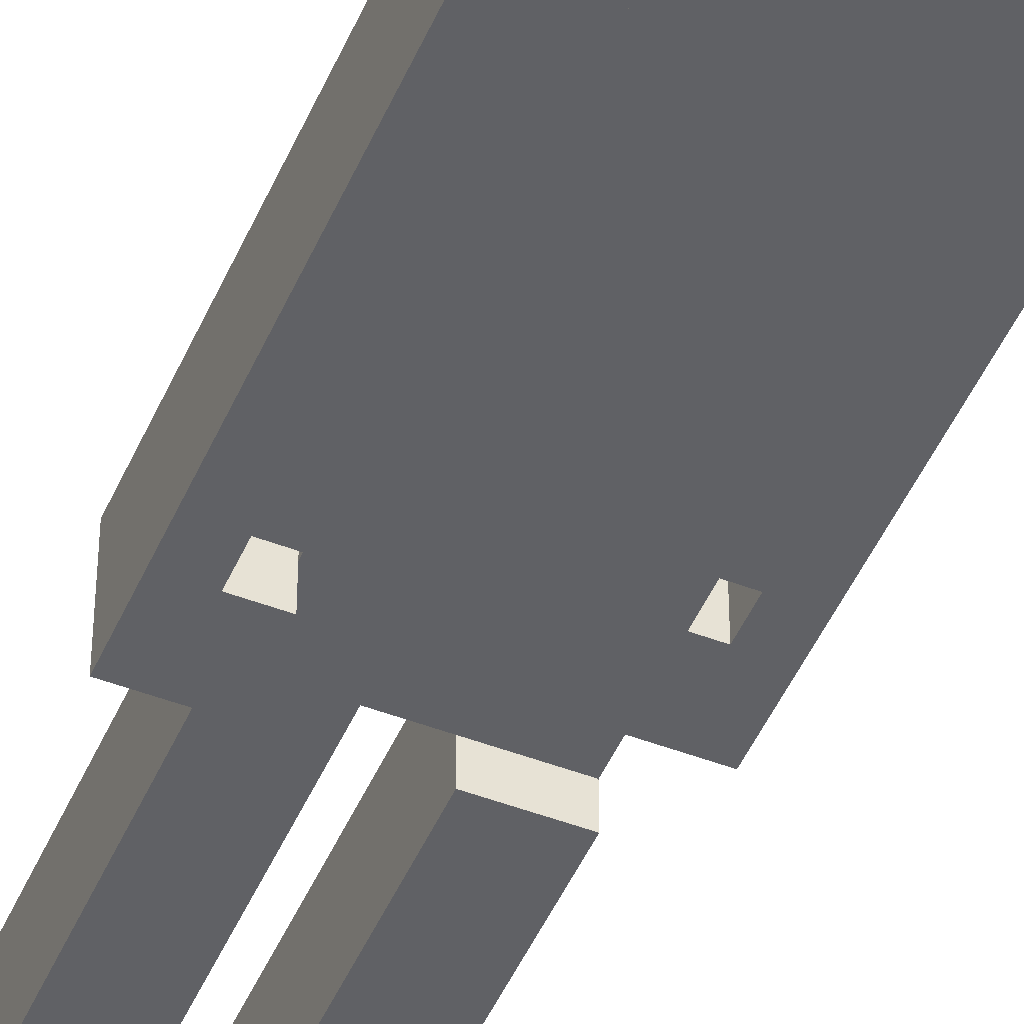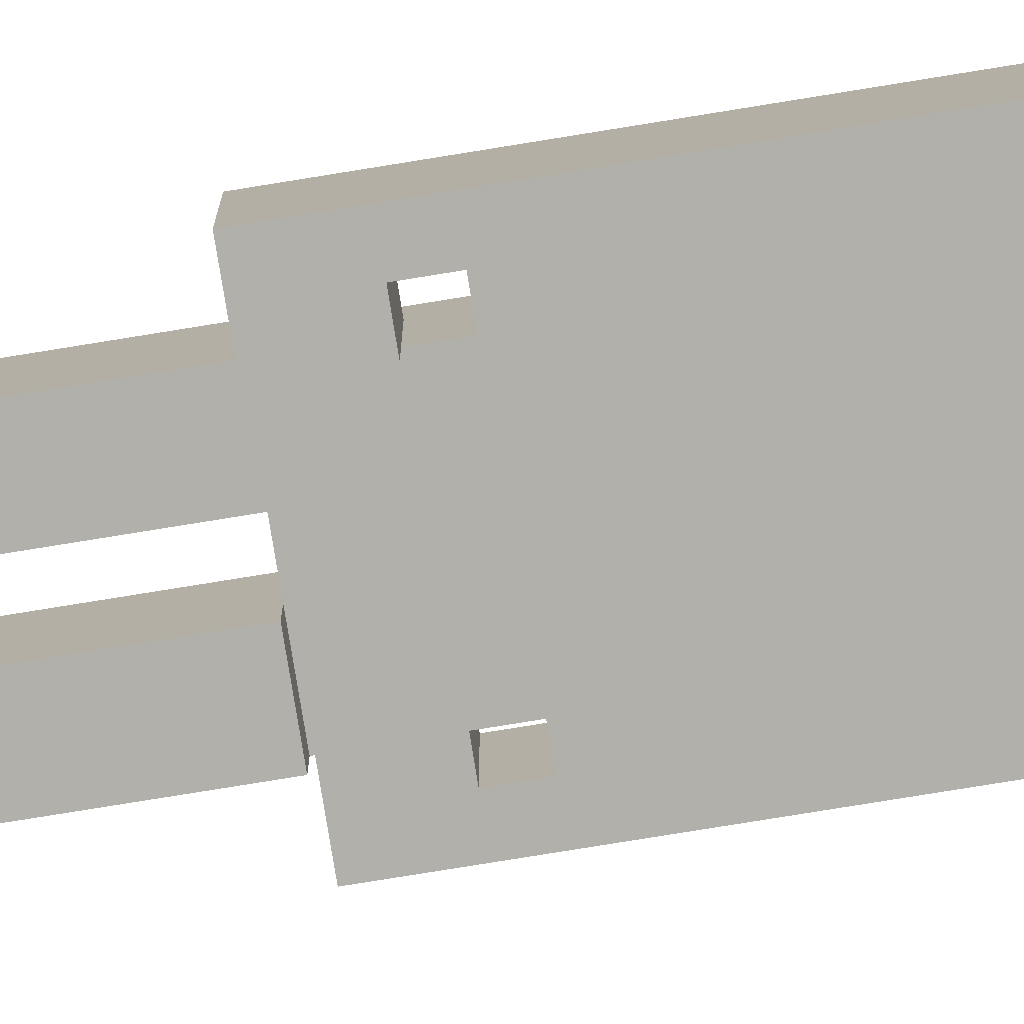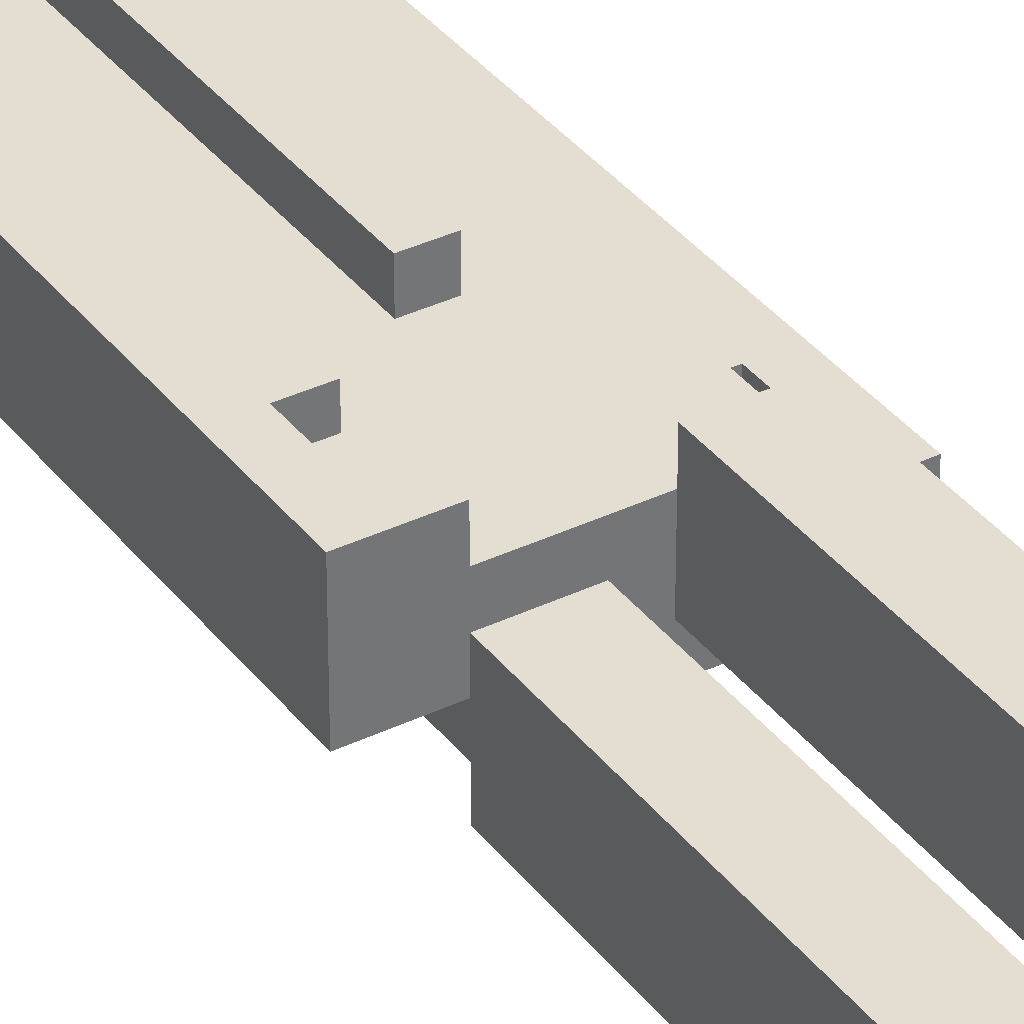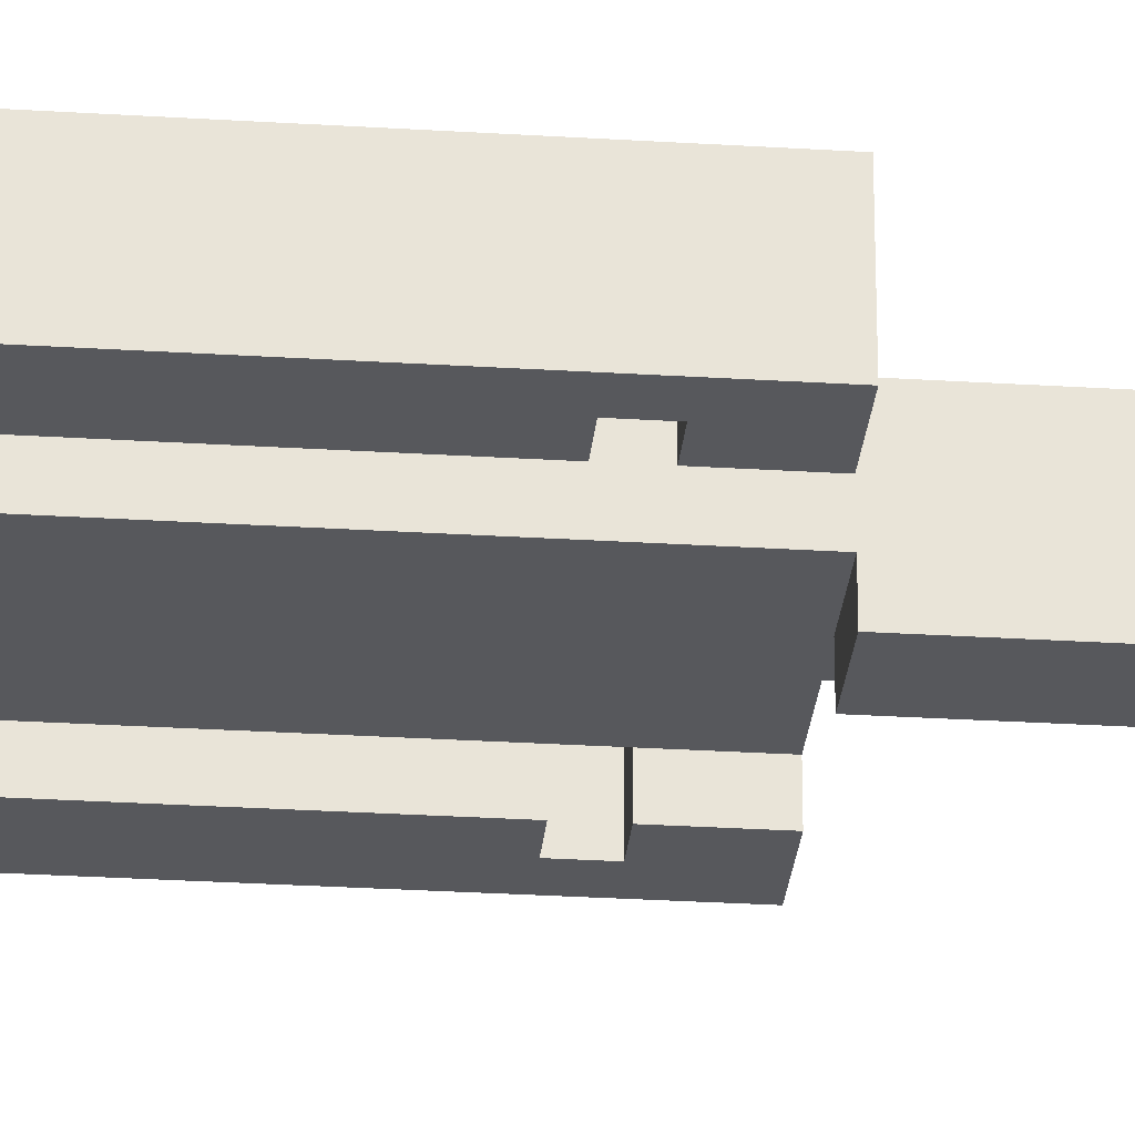
<metadata>
{"format":"obj","ext":"obj","renderer":"f3d","projection":"perspective","resolution":1024,"background":"white","views":[{"elev":-48.5,"azim":156.9,"up":"+Z"},{"elev":-78.4,"azim":99.2,"up":"+Z"},{"elev":36.0,"azim":-32.3,"up":"+Z"},{"elev":-28.4,"azim":-95.4,"up":"+Z"}]}
</metadata>
<code>
g Tony_Ethn3_Walking1
v -4.5 18 3
v -4.5 18 -0
v -4.5 21 3
v -4.5 21 -0
v -4.5 34 3
v -4.5 34 -0
v -3.5 38 -0
v -3.5 38 -3
v -3.5 39 2
v -3.5 39 -0
v -3.5 41 2
v -3.5 41 -3
v -2.5 0 1
v -2.5 0 -2
v -2.5 1 1
v -2.5 1 -0
v -2.5 2 1
v -2.5 2 -0
v -2.5 2 -2
v -2.5 18 1
v -2.5 18 -0
v -2.5 18 -1
v -2.5 18 -2
v -2.5 20 2
v -2.5 20 1
v -2.5 20 -0
v -2.5 21 2
v -2.5 21 1
v -2.5 21 -0
v -2.5 21 -1
v -2.5 22 -0
v -2.5 22 -1
v -2.5 31 -0
v -2.5 34 -0
v -2.5 34 -1
v -2.5 36 3
v -2.5 36 -2
v -2.5 38 -0
v -2.5 38 -2
v -2.5 39 3
v -2.5 39 2
v -2.5 39 -0
v -2.5 41 3
v -2.5 41 2
v -2.5 41 -2
v -2.5 42 2
v -2.5 42 -2
v -1.5 34 1
v -1.5 34 -0
v -1.5 35 1
v -1.5 35 -0
v -0.5 23 3
v -0.5 23 2
v -0.5 34 3
v -0.5 34 2
v -0.5 34 1
v -0.5 34 -0
v -0.5 34 -1
v -0.5 35 2
v -0.5 35 1
v -0.5 35 -0
v -0.5 35 -1
v -0.5 36 1
v -0.5 36 -0
v 0.5 0 3
v 0.5 0 -0
v 0.5 1 3
v 0.5 1 2
v 0.5 2 3
v 0.5 2 2
v 0.5 2 -0
v 0.5 18 3
v 0.5 18 2
v 0.5 18 -0
v 2.5 18 -1
v 2.5 18 -2
v 2.5 20 -1
v 2.5 20 -2
v 2.5 21 -1
v 2.5 21 -2
v 2.5 22 -1
v 2.5 31 -1
v 2.5 31 -2
v 2.5 34 -1
v 2.5 34 -2
v 3.5 20 1
v 3.5 20 -2
v 3.5 21 1
v 3.5 21 -0
v 3.5 21 -1
v 3.5 21 -2
v -3.5 20 3
v -3.5 20 -0
v -3.5 21 3
v -3.5 21 2
v -3.5 21 1
v -3.5 21 -0
v -2.5 18 3
v -2.5 18 2
v -2.5 20 3
v -2.5 20 2
v -2.5 21 3
v -2.5 21 2
v -2.5 22 2
v -2.5 31 3
v -2.5 31 2
v -2.5 34 3
v -2.5 34 2
v -0.5 0 1
v -0.5 0 -2
v -0.5 1 1
v -0.5 1 -0
v -0.5 2 1
v -0.5 2 -0
v -0.5 2 -2
v -0.5 18 1
v -0.5 18 -1
v -0.5 18 -2
v 0.5 23 3
v 0.5 23 2
v 0.5 34 3
v 0.5 34 2
v 0.5 34 1
v 0.5 34 -0
v 0.5 34 -1
v 0.5 35 2
v 0.5 35 1
v 0.5 35 -0
v 0.5 35 -1
v 0.5 36 1
v 0.5 36 -0
v 1.5 34 1
v 1.5 34 -0
v 1.5 35 1
v 1.5 35 -0
v 2.5 0 3
v 2.5 0 -0
v 2.5 1 3
v 2.5 1 2
v 2.5 2 3
v 2.5 2 2
v 2.5 2 -0
v 2.5 18 3
v 2.5 18 2
v 2.5 18 1
v 2.5 18 -0
v 2.5 20 1
v 2.5 20 -1
v 2.5 21 2
v 2.5 21 1
v 2.5 21 -0
v 2.5 21 -1
v 2.5 22 2
v 2.5 22 1
v 2.5 31 1
v 2.5 34 2
v 2.5 34 1
v 2.5 36 3
v 2.5 36 -2
v 2.5 38 -0
v 2.5 38 -2
v 2.5 39 3
v 2.5 39 2
v 2.5 39 -0
v 2.5 41 3
v 2.5 41 2
v 2.5 41 -2
v 2.5 42 2
v 2.5 42 -2
v 3.5 38 -0
v 3.5 38 -3
v 3.5 39 2
v 3.5 39 -0
v 3.5 41 2
v 3.5 41 -3
v 4.5 18 1
v 4.5 18 -2
v 4.5 21 1
v 4.5 21 -2
v 4.5 34 1
v 4.5 34 -2
v -4.5 18 3
v -4.5 21 3
v -4.5 34 3
v -3.5 20 3
v -3.5 21 3
v -3.5 31 3
v -2.5 18 3
v -2.5 20 3
v -2.5 21 3
v -2.5 31 3
v -2.5 34 3
v -2.5 36 3
v -2.5 39 3
v -2.5 41 3
v -1.5 38 3
v -1.5 39 3
v -1.5 40 3
v -0.5 23 3
v -0.5 34 3
v -0.5 38 3
v -0.5 39 3
v -0.5 40 3
v 0.5 0 3
v 0.5 1 3
v 0.5 2 3
v 0.5 18 3
v 0.5 23 3
v 0.5 34 3
v 0.5 38 3
v 0.5 39 3
v 0.5 40 3
v 1.5 2 3
v 1.5 18 3
v 1.5 38 3
v 1.5 39 3
v 1.5 40 3
v 2.5 0 3
v 2.5 1 3
v 2.5 2 3
v 2.5 18 3
v 2.5 36 3
v 2.5 39 3
v 2.5 41 3
v -3.5 39 2
v -3.5 41 2
v -2.5 18 2
v -2.5 20 2
v -2.5 21 2
v -2.5 22 2
v -2.5 31 2
v -2.5 34 2
v -2.5 39 2
v -2.5 41 2
v -2.5 42 2
v -1.5 18 2
v -1.5 21 2
v -0.5 23 2
v -0.5 34 2
v -0.5 35 2
v 0.5 1 2
v 0.5 2 2
v 0.5 18 2
v 0.5 23 2
v 0.5 34 2
v 0.5 35 2
v 1.5 2 2
v 1.5 18 2
v 2.5 1 2
v 2.5 2 2
v 2.5 18 2
v 2.5 21 2
v 2.5 22 2
v 2.5 34 2
v 2.5 39 2
v 2.5 41 2
v 2.5 42 2
v 3.5 39 2
v 3.5 41 2
v -2.5 0 1
v -2.5 1 1
v -2.5 2 1
v -2.5 18 1
v -1.5 2 1
v -1.5 18 1
v -1.5 34 1
v -1.5 35 1
v -0.5 0 1
v -0.5 1 1
v -0.5 2 1
v -0.5 18 1
v -0.5 34 1
v -0.5 35 1
v -0.5 36 1
v 0.5 34 1
v 0.5 35 1
v 0.5 36 1
v 1.5 34 1
v 1.5 35 1
v 2.5 18 1
v 2.5 20 1
v 2.5 21 1
v 2.5 22 1
v 2.5 31 1
v 2.5 34 1
v 3.5 20 1
v 3.5 21 1
v 3.5 31 1
v 4.5 18 1
v 4.5 21 1
v 4.5 34 1
v -3.5 38 -0
v -3.5 39 -0
v -2.5 1 -0
v -2.5 2 -0
v -2.5 38 -0
v -2.5 39 -0
v -1.5 2 -0
v -0.5 1 -0
v -0.5 2 -0
v 2.5 38 -0
v 2.5 39 -0
v 3.5 38 -0
v 3.5 39 -0
v -4.5 18 -0
v -4.5 21 -0
v -4.5 34 -0
v -3.5 20 -0
v -3.5 21 -0
v -3.5 31 -0
v -2.5 18 -0
v -2.5 20 -0
v -2.5 21 -0
v -2.5 22 -0
v -2.5 31 -0
v -2.5 34 -0
v -1.5 34 -0
v -1.5 35 -0
v -0.5 34 -0
v -0.5 35 -0
v -0.5 36 -0
v 0.5 0 -0
v 0.5 2 -0
v 0.5 18 -0
v 0.5 34 -0
v 0.5 35 -0
v 0.5 36 -0
v 1.5 34 -0
v 1.5 35 -0
v 2.5 0 -0
v 2.5 2 -0
v 2.5 18 -0
v -2.5 18 -1
v -2.5 21 -1
v -2.5 22 -1
v -2.5 34 -1
v -0.5 18 -1
v -0.5 34 -1
v -0.5 35 -1
v 0.5 34 -1
v 0.5 35 -1
v 2.5 18 -1
v 2.5 20 -1
v 2.5 21 -1
v 2.5 22 -1
v 2.5 31 -1
v 2.5 34 -1
v -2.5 0 -2
v -2.5 2 -2
v -2.5 18 -2
v -2.5 36 -2
v -2.5 38 -2
v -2.5 41 -2
v -2.5 42 -2
v -0.5 0 -2
v -0.5 2 -2
v -0.5 18 -2
v 2.5 18 -2
v 2.5 20 -2
v 2.5 21 -2
v 2.5 31 -2
v 2.5 34 -2
v 2.5 36 -2
v 2.5 38 -2
v 2.5 41 -2
v 2.5 42 -2
v 3.5 20 -2
v 3.5 21 -2
v 3.5 31 -2
v 4.5 18 -2
v 4.5 21 -2
v 4.5 34 -2
v -3.5 38 -3
v -3.5 41 -3
v 3.5 38 -3
v 3.5 41 -3
v 0.5 0 3
v 2.5 0 3
v -2.5 0 1
v -0.5 0 1
v 0.5 0 -0
v 2.5 0 -0
v -2.5 0 -2
v -0.5 0 -2
v 0.5 2 3
v 1.5 2 3
v 2.5 2 3
v 0.5 2 2
v 1.5 2 2
v 2.5 2 2
v -2.5 2 1
v -1.5 2 1
v -0.5 2 1
v -2.5 2 -0
v -1.5 2 -0
v -0.5 2 -0
v -4.5 18 3
v -2.5 18 3
v -2.5 18 2
v -1.5 18 2
v 0.5 18 2
v -2.5 18 1
v -1.5 18 1
v -0.5 18 1
v 2.5 18 1
v 4.5 18 1
v -4.5 18 -0
v -2.5 18 -0
v 0.5 18 -0
v 2.5 18 -0
v -0.5 18 -1
v 2.5 18 -1
v 2.5 18 -2
v 4.5 18 -2
v -3.5 21 3
v -2.5 21 3
v -3.5 21 2
v -2.5 21 2
v -3.5 21 1
v -2.5 21 1
v 2.5 21 1
v 3.5 21 1
v -3.5 21 -0
v -2.5 21 -0
v 2.5 21 -0
v 3.5 21 -0
v 2.5 21 -1
v 3.5 21 -1
v 2.5 21 -2
v 3.5 21 -2
v -0.5 23 3
v 0.5 23 3
v -0.5 23 2
v 0.5 23 2
v -2.5 36 3
v 2.5 36 3
v -0.5 36 1
v 0.5 36 1
v -0.5 36 -0
v 0.5 36 -0
v -2.5 36 -2
v 2.5 36 -2
v -3.5 38 -0
v -2.5 38 -0
v 2.5 38 -0
v 3.5 38 -0
v -2.5 38 -2
v 2.5 38 -2
v -3.5 38 -3
v 3.5 38 -3
v -3.5 39 2
v -2.5 39 2
v 2.5 39 2
v 3.5 39 2
v -3.5 39 -0
v -2.5 39 -0
v 2.5 39 -0
v 3.5 39 -0
v 0.5 1 3
v 2.5 1 3
v 0.5 1 2
v 2.5 1 2
v -2.5 1 1
v -0.5 1 1
v -2.5 1 -0
v -0.5 1 -0
v 0.5 18 3
v 1.5 18 3
v 2.5 18 3
v 0.5 18 2
v 1.5 18 2
v 2.5 18 2
v -2.5 18 -1
v -0.5 18 -1
v -2.5 18 -2
v -0.5 18 -2
v -3.5 20 3
v -2.5 20 3
v -2.5 20 2
v -2.5 20 1
v 2.5 20 1
v 3.5 20 1
v -3.5 20 -0
v -2.5 20 -0
v 2.5 20 -1
v 2.5 20 -2
v 3.5 20 -2
v -4.5 34 3
v -2.5 34 3
v -0.5 34 3
v 0.5 34 3
v -2.5 34 2
v -0.5 34 2
v 0.5 34 2
v 2.5 34 2
v -1.5 34 1
v -0.5 34 1
v 0.5 34 1
v 1.5 34 1
v 2.5 34 1
v 4.5 34 1
v -4.5 34 -0
v -2.5 34 -0
v -1.5 34 -0
v -0.5 34 -0
v 0.5 34 -0
v 1.5 34 -0
v -2.5 34 -1
v -0.5 34 -1
v 0.5 34 -1
v 2.5 34 -1
v 2.5 34 -2
v 4.5 34 -2
v -0.5 35 2
v 0.5 35 2
v -1.5 35 1
v -0.5 35 1
v 0.5 35 1
v 1.5 35 1
v -1.5 35 -0
v -0.5 35 -0
v 0.5 35 -0
v 1.5 35 -0
v -0.5 35 -1
v 0.5 35 -1
v -2.5 41 3
v 2.5 41 3
v -3.5 41 2
v -2.5 41 2
v 2.5 41 2
v 3.5 41 2
v -2.5 41 -2
v 2.5 41 -2
v -3.5 41 -3
v 3.5 41 -3
v -2.5 42 2
v 2.5 42 2
v -2.5 42 -2
v 2.5 42 -2
f 3 2 1
f 4 2 3
f 5 4 3
f 6 4 5
f 10 8 7
f 11 10 9
f 12 8 10
f 12 10 11
f 15 14 13
f 16 14 15
f 18 14 16
f 19 14 18
f 20 18 17
f 21 19 18
f 21 18 20
f 22 19 21
f 23 19 22
f 26 22 21
f 27 25 24
f 28 26 25
f 28 25 27
f 29 22 26
f 29 26 28
f 30 22 29
f 31 30 29
f 32 30 31
f 33 32 31
f 34 32 33
f 35 32 34
f 38 37 36
f 39 37 38
f 40 38 36
f 41 38 40
f 42 38 41
f 43 41 40
f 44 41 43
f 46 45 44
f 47 45 46
f 50 49 48
f 51 49 50
f 54 53 52
f 55 53 54
f 59 56 55
f 60 56 59
f 61 58 57
f 62 58 61
f 63 61 60
f 64 61 63
f 67 66 65
f 68 66 67
f 70 66 68
f 71 66 70
f 72 70 69
f 73 71 70
f 73 70 72
f 74 71 73
f 77 76 75
f 78 76 77
f 81 80 79
f 82 80 81
f 83 80 82
f 84 83 82
f 85 83 84
f 88 87 86
f 89 87 88
f 90 87 89
f 91 87 90
f 92 93 94
f 94 93 95
f 95 93 96
f 96 93 97
f 98 99 100
f 100 99 101
f 102 103 104
f 102 104 105
f 105 104 106
f 105 106 107
f 107 106 108
f 109 110 111
f 111 110 112
f 112 110 114
f 114 110 115
f 113 114 116
f 114 115 116
f 116 115 117
f 117 115 118
f 119 120 121
f 121 120 122
f 122 123 126
f 126 123 127
f 124 125 128
f 128 125 129
f 127 128 130
f 130 128 131
f 132 133 134
f 134 133 135
f 136 137 138
f 138 137 139
f 139 137 141
f 141 137 142
f 140 141 143
f 141 142 143
f 143 142 144
f 144 142 145
f 145 142 146
f 144 145 147
f 144 147 149
f 147 148 149
f 149 148 150
f 150 148 151
f 151 148 152
f 149 150 153
f 153 150 154
f 153 154 155
f 153 155 156
f 156 155 157
f 158 159 160
f 160 159 161
f 158 160 162
f 162 160 163
f 163 160 164
f 162 163 165
f 165 163 166
f 166 167 168
f 168 167 169
f 170 171 173
f 172 173 174
f 173 171 175
f 174 173 175
f 176 177 178
f 178 177 179
f 178 179 180
f 180 179 181
f 185 183 182
f 186 184 183
f 186 183 185
f 187 184 186
f 188 185 182
f 189 185 188
f 190 187 186
f 191 184 187
f 191 187 190
f 192 184 191
f 196 194 193
f 197 195 194
f 197 194 196
f 198 195 197
f 201 196 193
f 201 197 196
f 202 198 197
f 202 197 201
f 203 195 198
f 203 198 202
f 208 200 199
f 209 200 208
f 210 202 201
f 210 201 193
f 211 203 202
f 211 202 210
f 212 195 203
f 212 203 211
f 213 207 206
f 214 207 213
f 215 210 193
f 215 211 210
f 216 212 211
f 216 211 215
f 217 195 212
f 217 212 216
f 218 205 204
f 219 205 218
f 220 214 213
f 221 214 220
f 222 216 215
f 222 215 193
f 223 217 216
f 223 216 222
f 224 195 217
f 224 217 223
f 233 226 225
f 234 226 233
f 236 228 227
f 236 229 228
f 237 230 229
f 237 229 236
f 238 232 231
f 238 231 230
f 239 232 238
f 243 237 236
f 244 238 230
f 245 240 239
f 246 240 245
f 247 242 241
f 248 237 243
f 249 247 241
f 250 247 249
f 251 237 248
f 252 230 237
f 252 237 251
f 253 244 230
f 253 230 252
f 253 245 244
f 254 245 253
f 256 235 234
f 257 235 256
f 258 256 255
f 259 256 258
f 264 263 262
f 265 263 264
f 268 261 260
f 269 261 268
f 270 265 264
f 271 265 270
f 272 267 266
f 273 267 272
f 276 274 273
f 277 274 276
f 278 276 275
f 279 276 278
f 286 281 280
f 287 283 282
f 287 284 283
f 288 285 284
f 288 284 287
f 289 287 286
f 289 286 280
f 290 288 287
f 290 287 289
f 291 285 288
f 291 288 290
f 296 293 292
f 297 293 296
f 298 295 294
f 299 298 294
f 300 298 299
f 303 302 301
f 304 302 303
f 305 306 308
f 306 307 309
f 308 306 309
f 309 307 310
f 305 308 311
f 311 308 312
f 309 310 313
f 313 310 314
f 310 307 315
f 314 310 315
f 315 307 316
f 317 318 319
f 319 318 320
f 320 321 326
f 326 321 327
f 325 326 328
f 328 326 329
f 322 323 330
f 323 324 331
f 330 323 331
f 331 324 332
f 333 334 337
f 335 336 338
f 335 338 340
f 338 339 340
f 340 339 341
f 337 334 342
f 342 334 343
f 334 335 344
f 343 334 344
f 335 340 345
f 344 335 345
f 345 340 346
f 346 340 347
f 348 349 355
f 349 350 356
f 355 349 356
f 356 350 357
f 351 352 363
f 363 352 364
f 353 354 365
f 365 354 366
f 358 359 367
f 360 361 368
f 361 362 369
f 368 361 369
f 367 368 370
f 358 367 370
f 368 369 371
f 370 368 371
f 369 362 372
f 371 369 372
f 373 374 375
f 375 374 376
f 381 378 377
f 382 378 381
f 383 380 379
f 384 380 383
f 388 386 385
f 389 387 386
f 389 386 388
f 390 387 389
f 394 392 391
f 395 393 392
f 395 392 394
f 396 393 395
f 399 398 397
f 402 399 397
f 402 400 399
f 403 401 400
f 403 400 402
f 404 401 403
f 407 402 397
f 408 402 407
f 409 401 404
f 410 406 405
f 411 409 404
f 411 410 409
f 412 406 410
f 412 410 411
f 413 406 412
f 414 406 413
f 417 416 415
f 418 416 417
f 419 418 417
f 420 418 419
f 423 420 419
f 424 420 423
f 425 422 421
f 426 422 425
f 427 426 425
f 428 426 427
f 429 428 427
f 430 428 429
f 433 432 431
f 434 432 433
f 437 436 435
f 438 436 437
f 439 437 435
f 440 436 438
f 441 439 435
f 441 440 439
f 442 436 440
f 442 440 441
f 447 444 443
f 448 446 445
f 449 447 443
f 449 448 447
f 450 446 448
f 450 448 449
f 455 452 451
f 456 452 455
f 457 454 453
f 458 454 457
f 459 460 461
f 461 460 462
f 463 464 465
f 465 464 466
f 467 468 470
f 468 469 471
f 470 468 471
f 471 469 472
f 473 474 475
f 475 474 476
f 477 478 479
f 477 479 480
f 477 480 483
f 483 480 484
f 481 482 485
f 485 482 486
f 486 482 487
f 488 489 492
f 490 491 493
f 493 491 494
f 492 493 496
f 496 493 497
f 494 495 498
f 498 495 499
f 499 495 500
f 488 492 502
f 492 496 502
f 502 496 503
f 503 496 504
f 500 501 507
f 499 500 507
f 504 505 508
f 503 504 508
f 508 505 509
f 506 507 510
f 507 501 511
f 510 507 511
f 511 501 512
f 512 501 513
f 514 515 517
f 517 515 518
f 516 517 520
f 520 517 521
f 518 519 522
f 522 519 523
f 521 522 524
f 524 522 525
f 526 527 529
f 529 527 530
f 528 529 532
f 530 531 533
f 528 532 534
f 532 533 534
f 533 531 535
f 534 533 535
f 536 537 538
f 538 537 539

</code>
